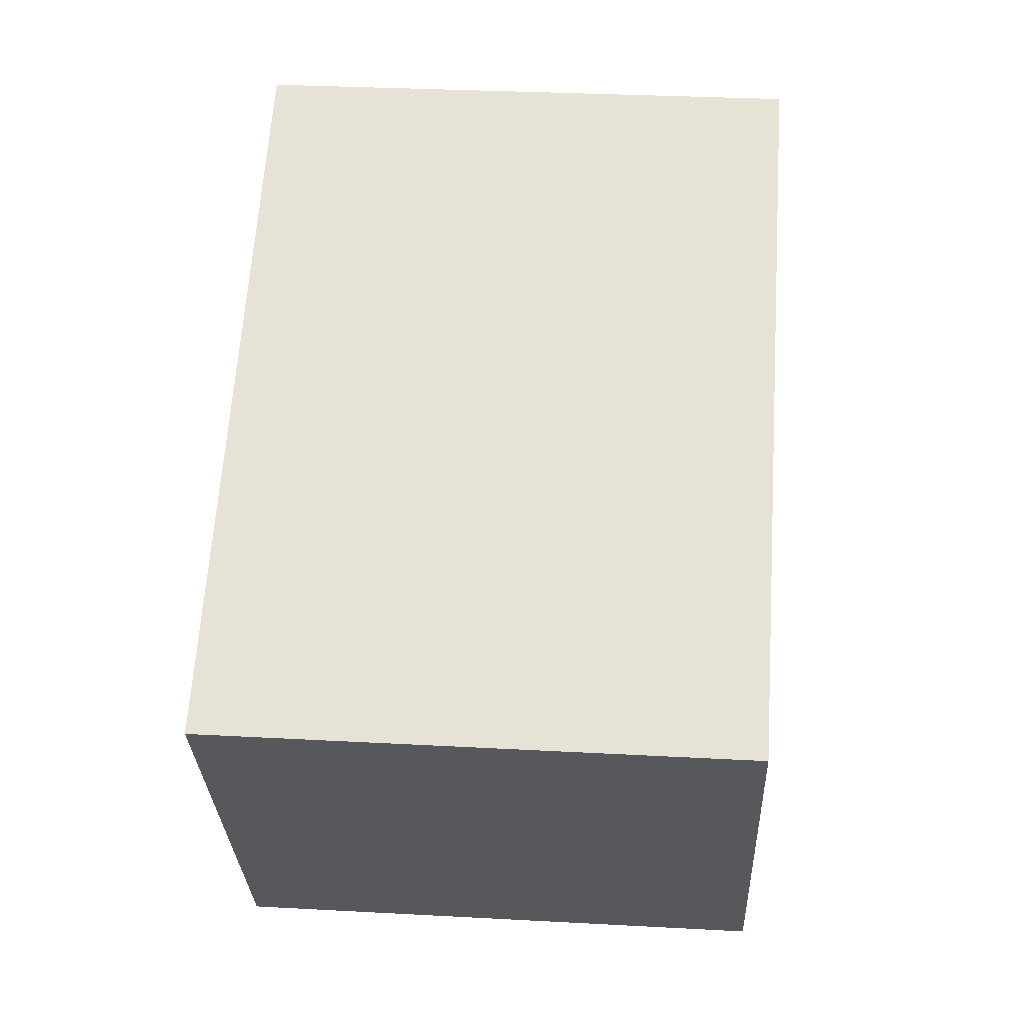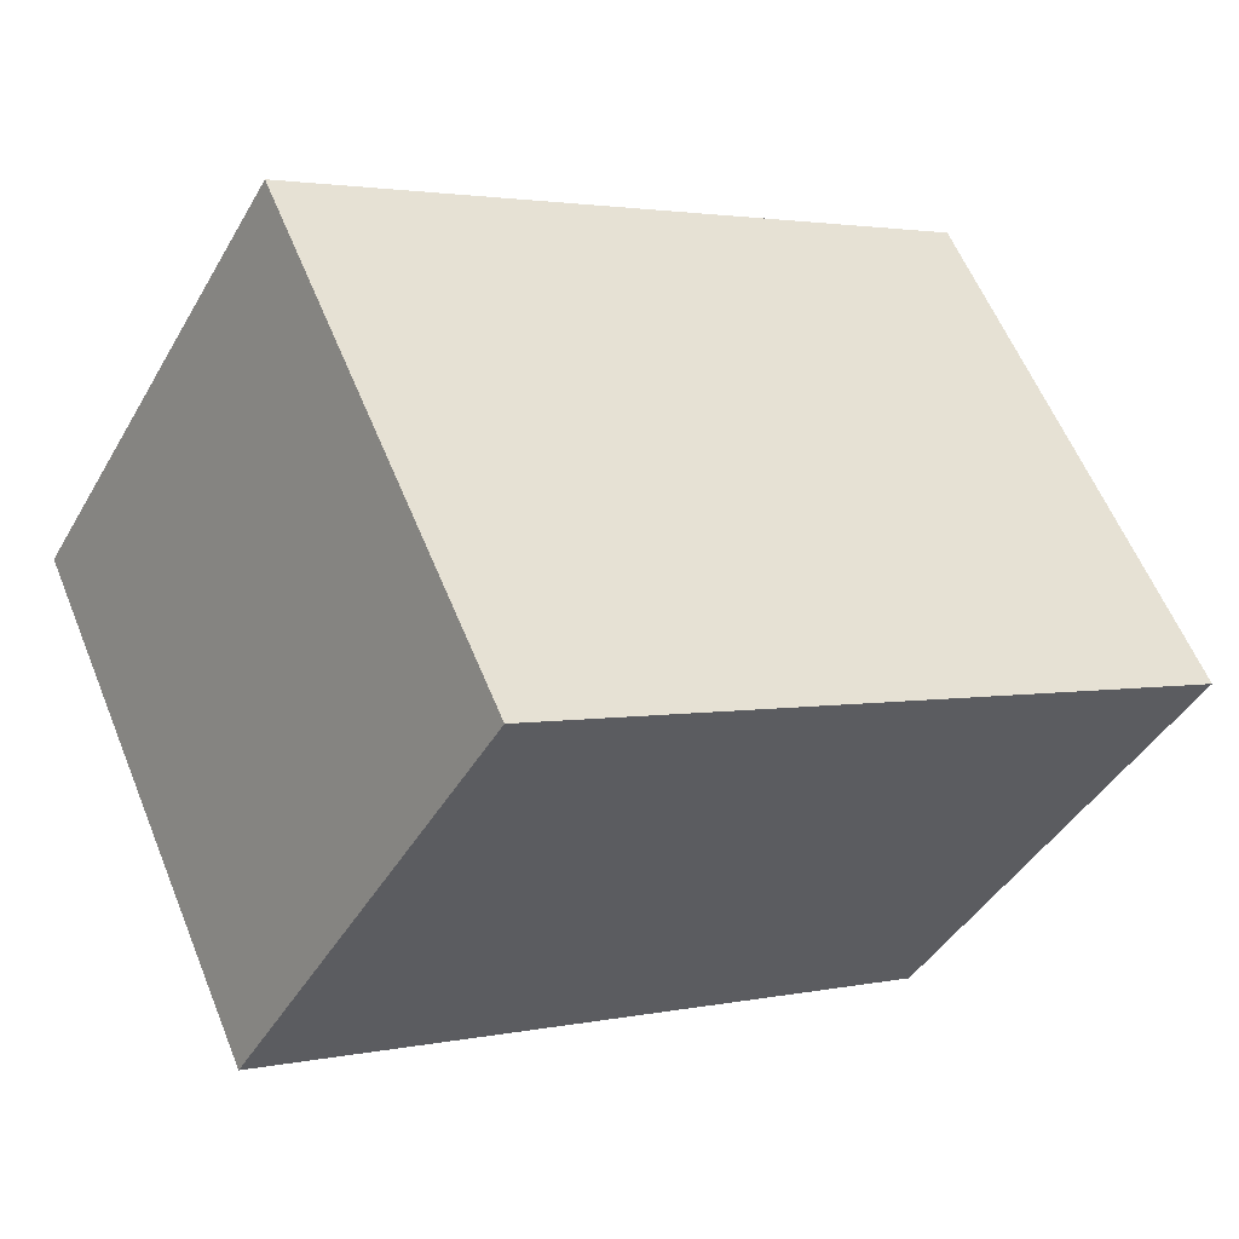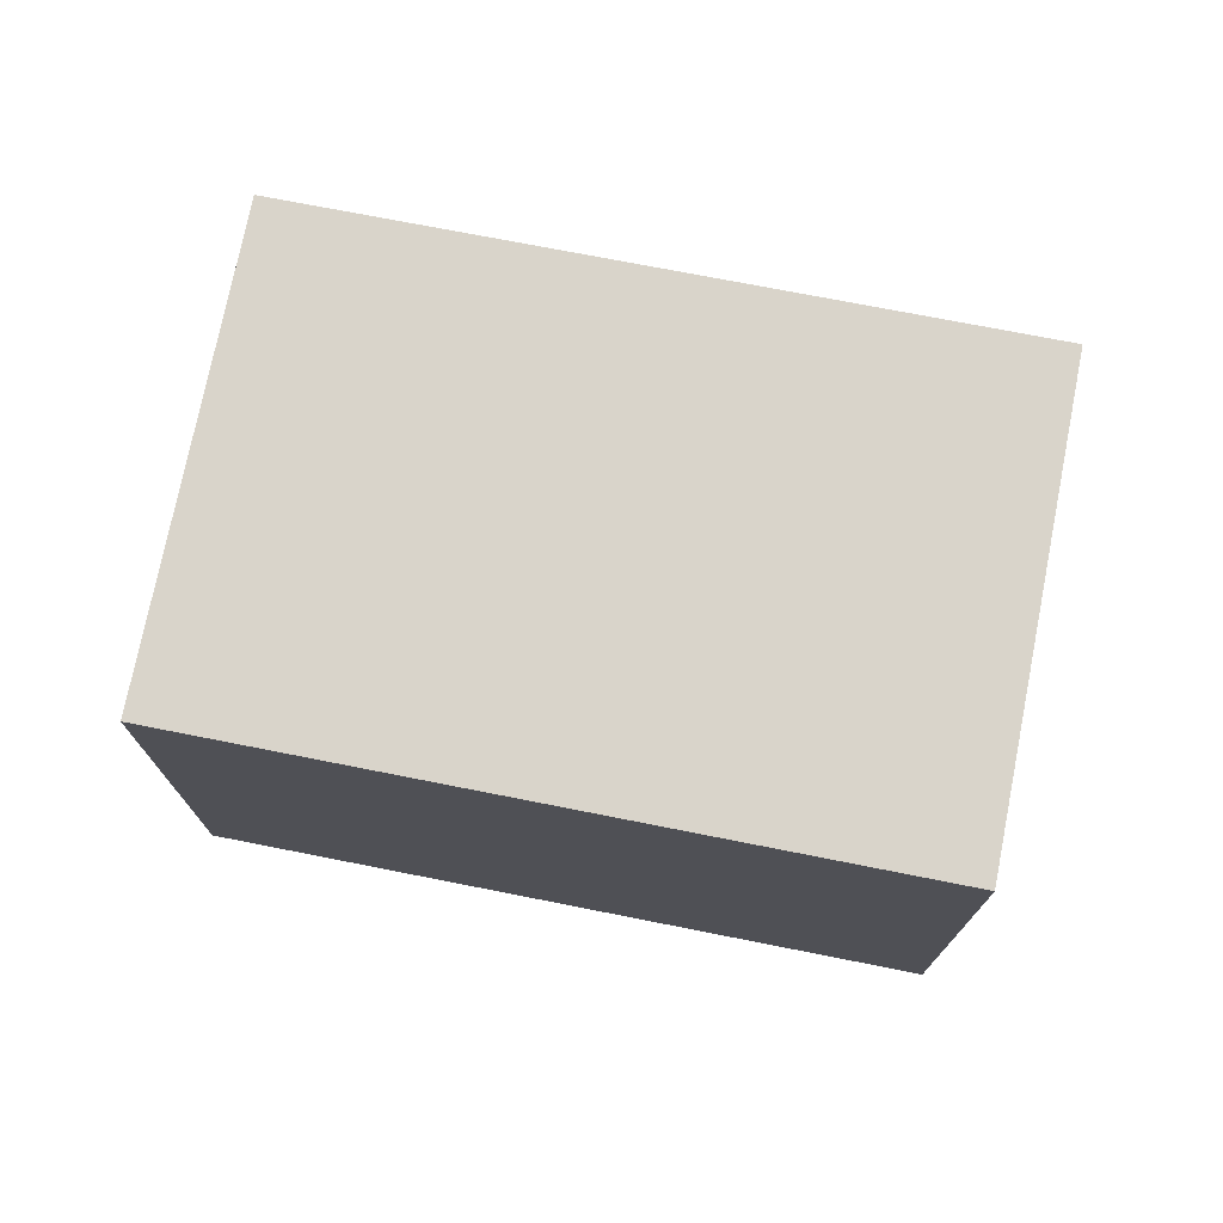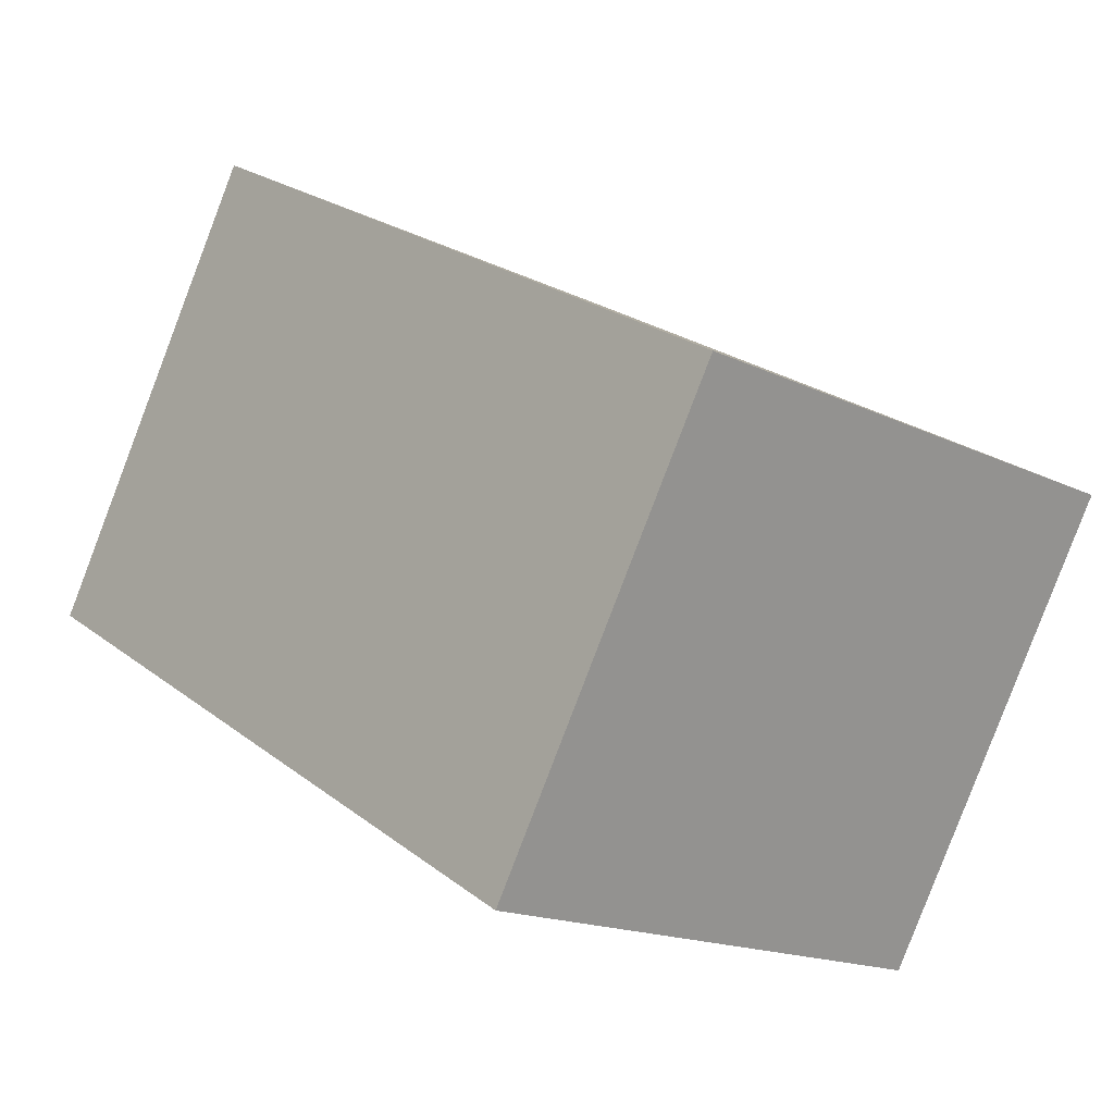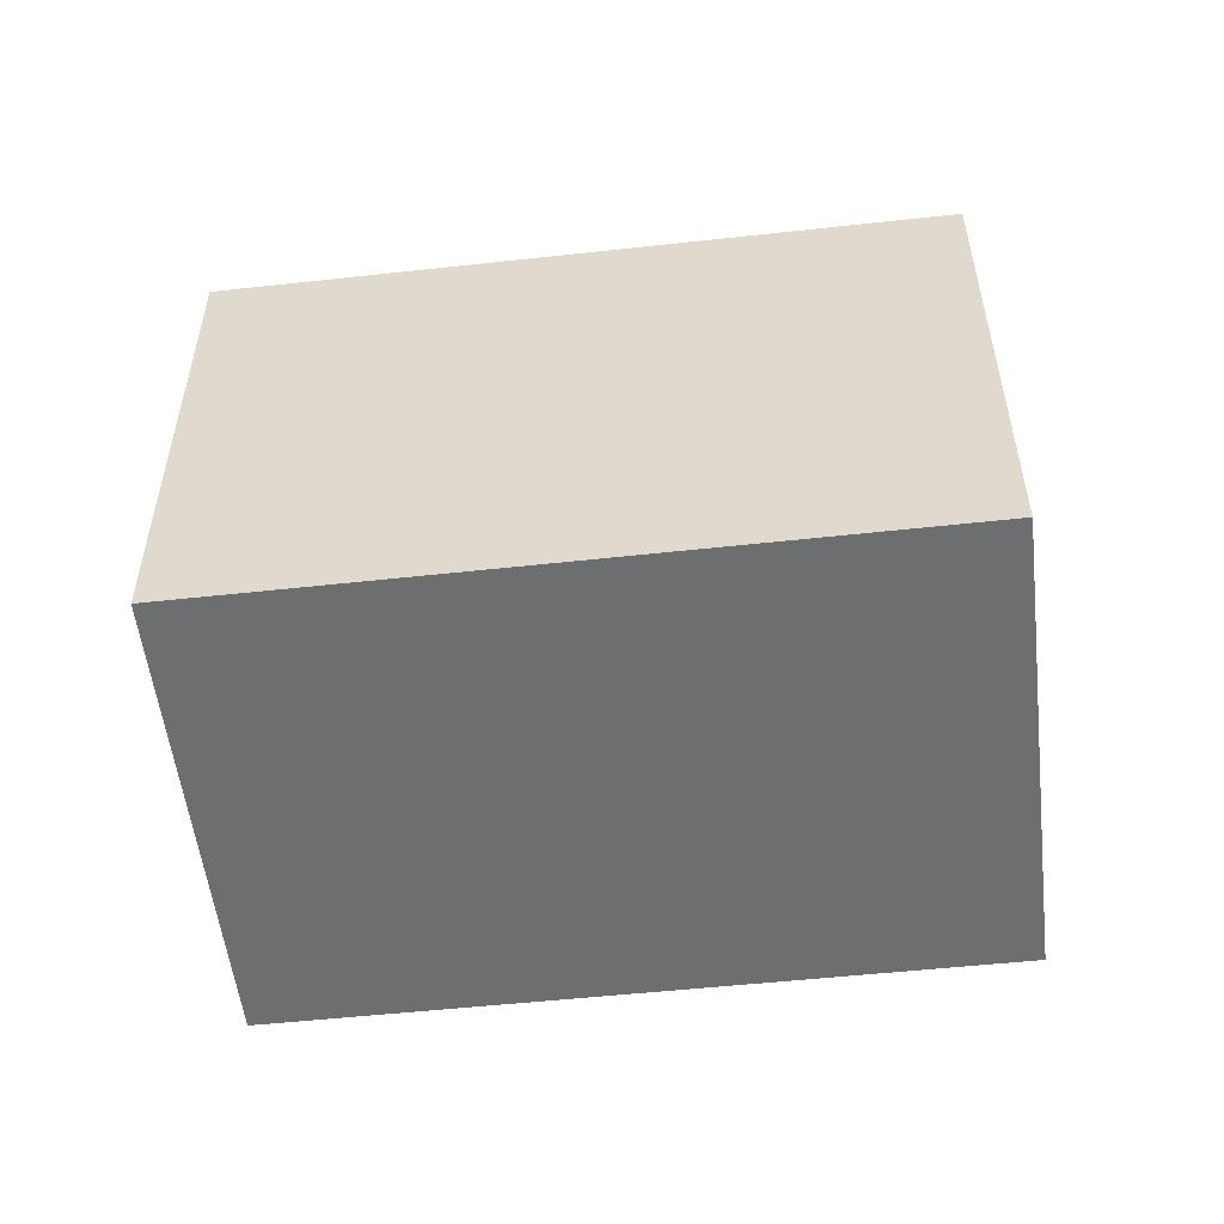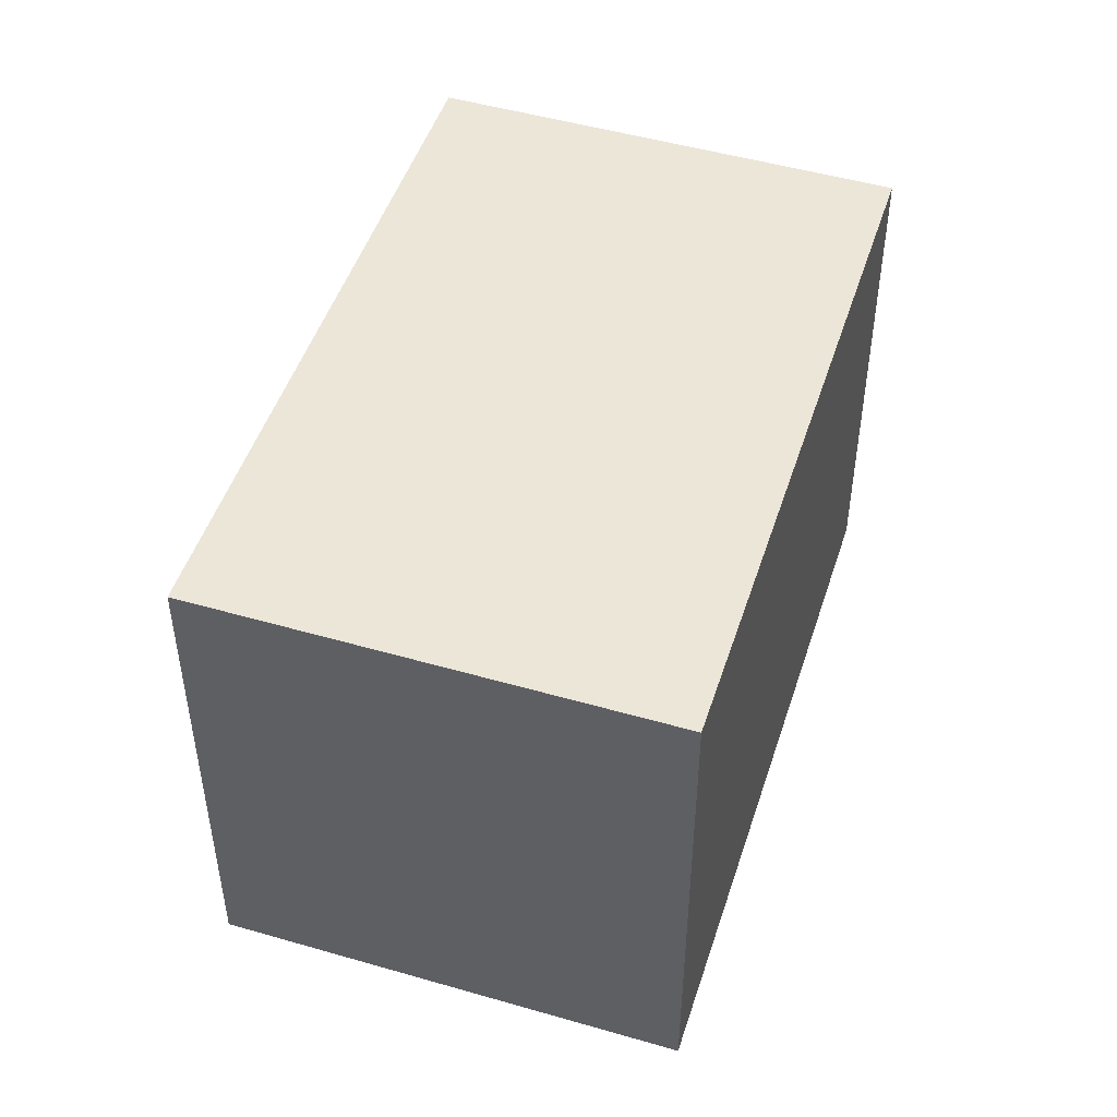
<metadata>
{"format":"obj","ext":"obj","renderer":"f3d","projection":"perspective","resolution":1024,"background":"white","views":[{"elev":31.5,"azim":-85.6,"up":"+Z"},{"elev":59.6,"azim":157.8,"up":"+Z"},{"elev":74.8,"azim":-19.3,"up":"+Y"},{"elev":-16.6,"azim":-134.7,"up":"+Z"},{"elev":-54.2,"azim":-23.8,"up":"+Y"},{"elev":48.7,"azim":77.4,"up":"+Y"}]}
</metadata>
<code>
v  1.391 2.97 -2.357
v  3.59 2.97 2.111
v  4.984 2.97 -0.259
v  0 2.97 1.819e-16
v  4.984 1.586e-17 -0.259
v  1.391 1.443e-16 -2.357
v  0 0 0
v  3.59 -1.293e-16 2.111
g defaultobject
f 1 2 3
f 2 1 4
f 5 1 3
f 1 5 6
f 6 4 1
f 4 6 7
f 7 2 4
f 2 7 8
f 8 3 2
f 3 8 5
f 8 6 5
f 6 8 7

</code>
